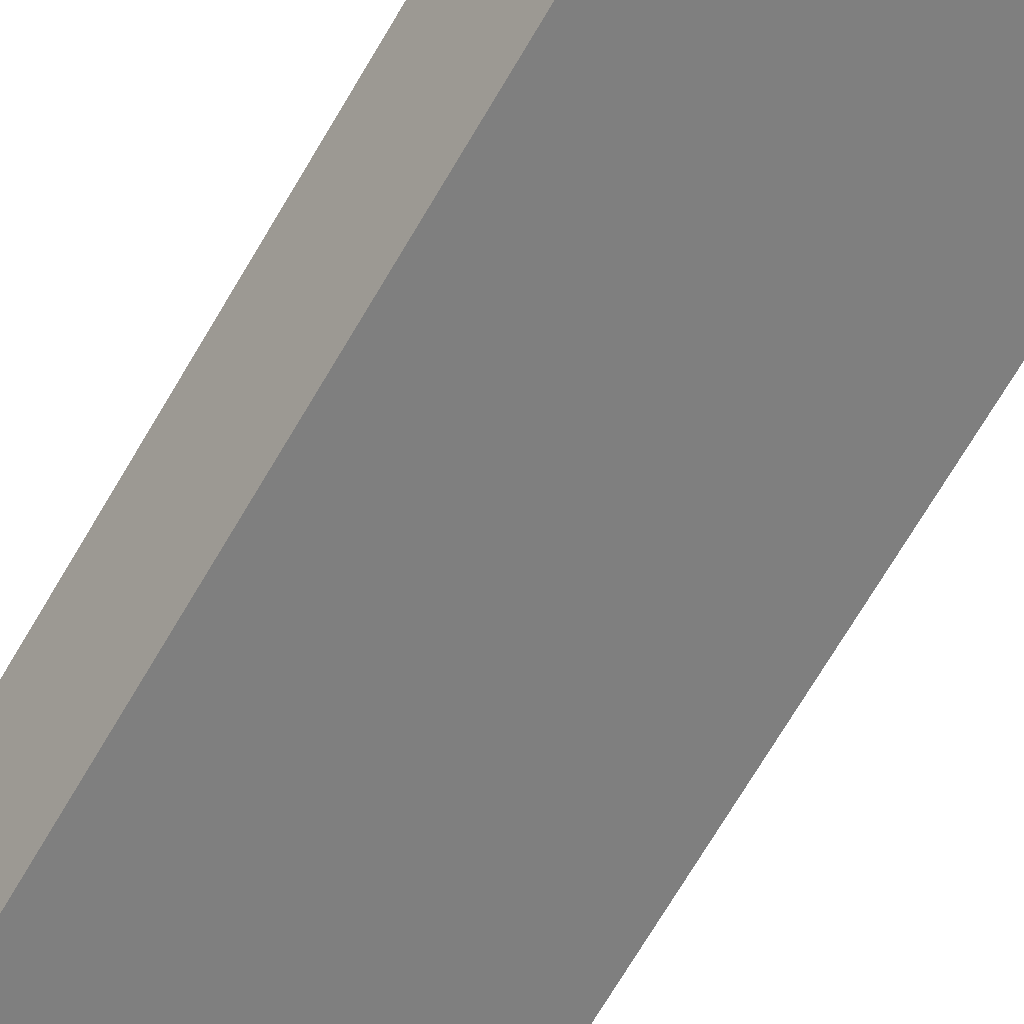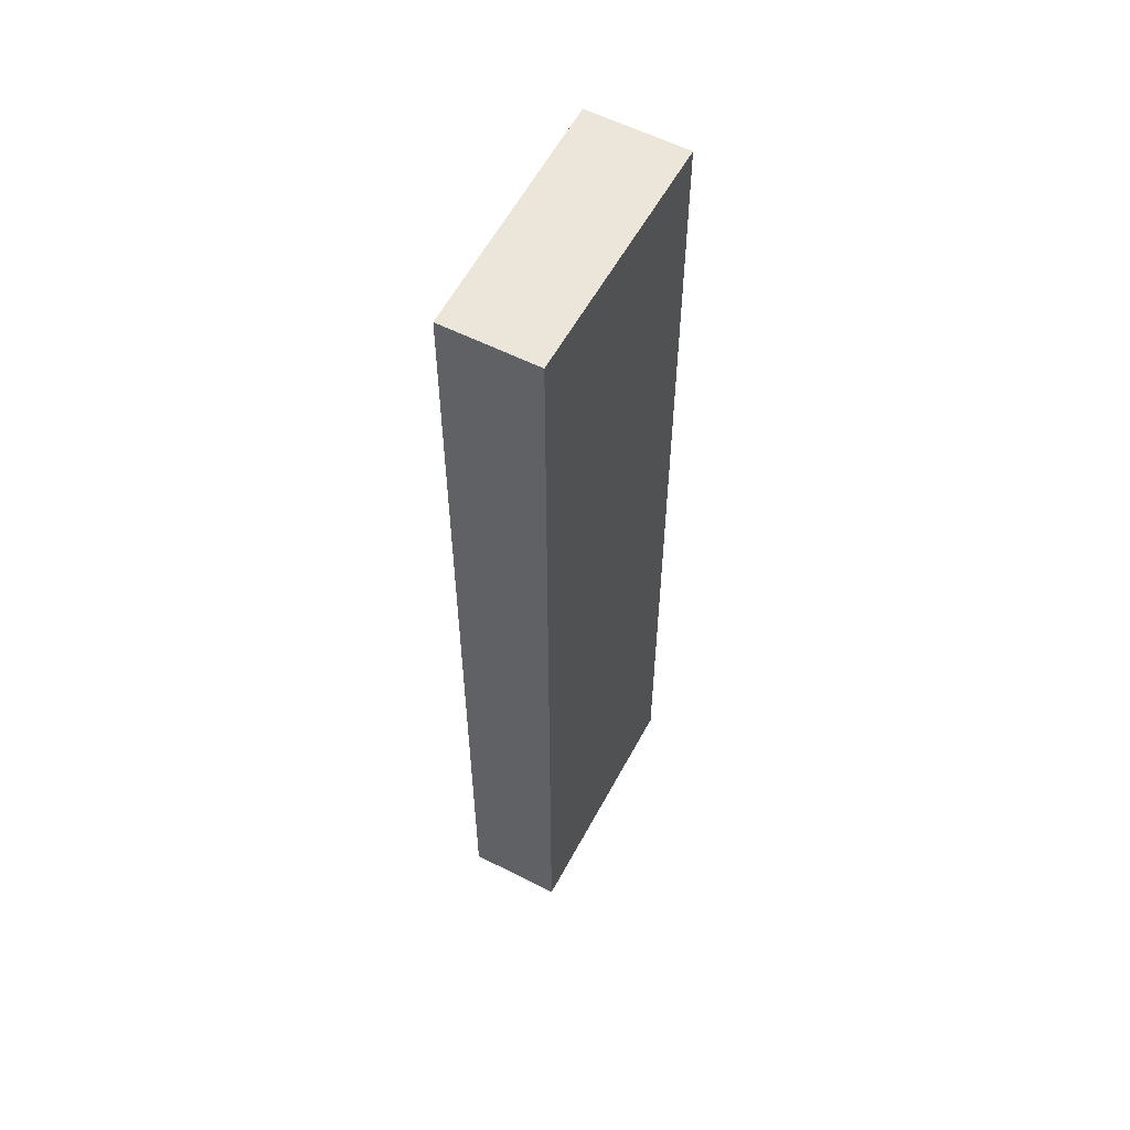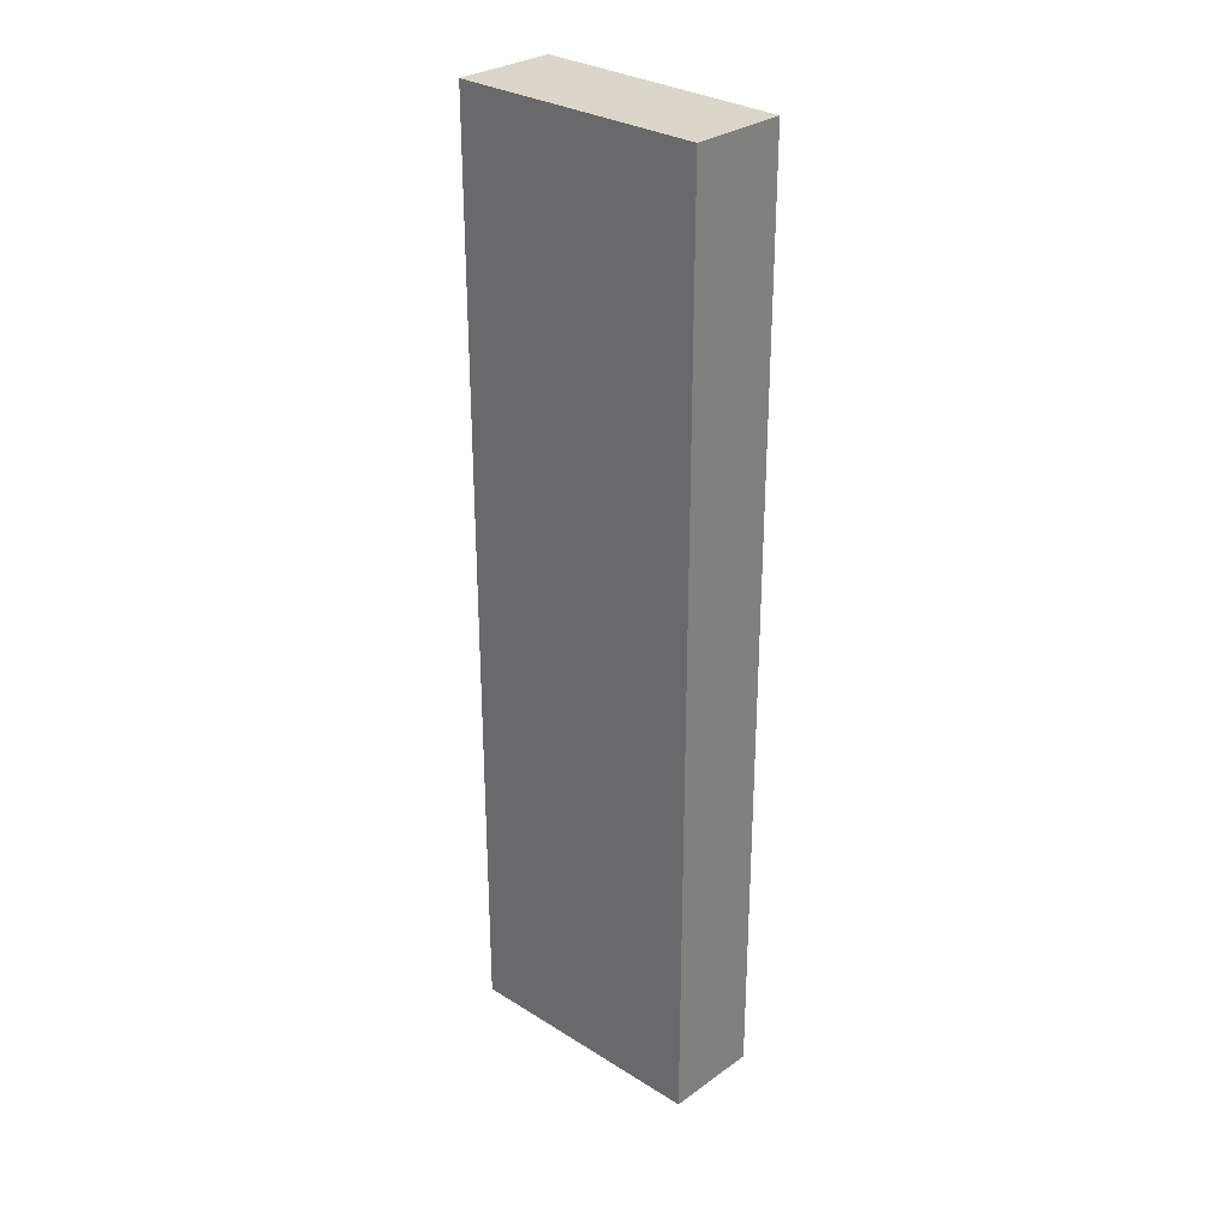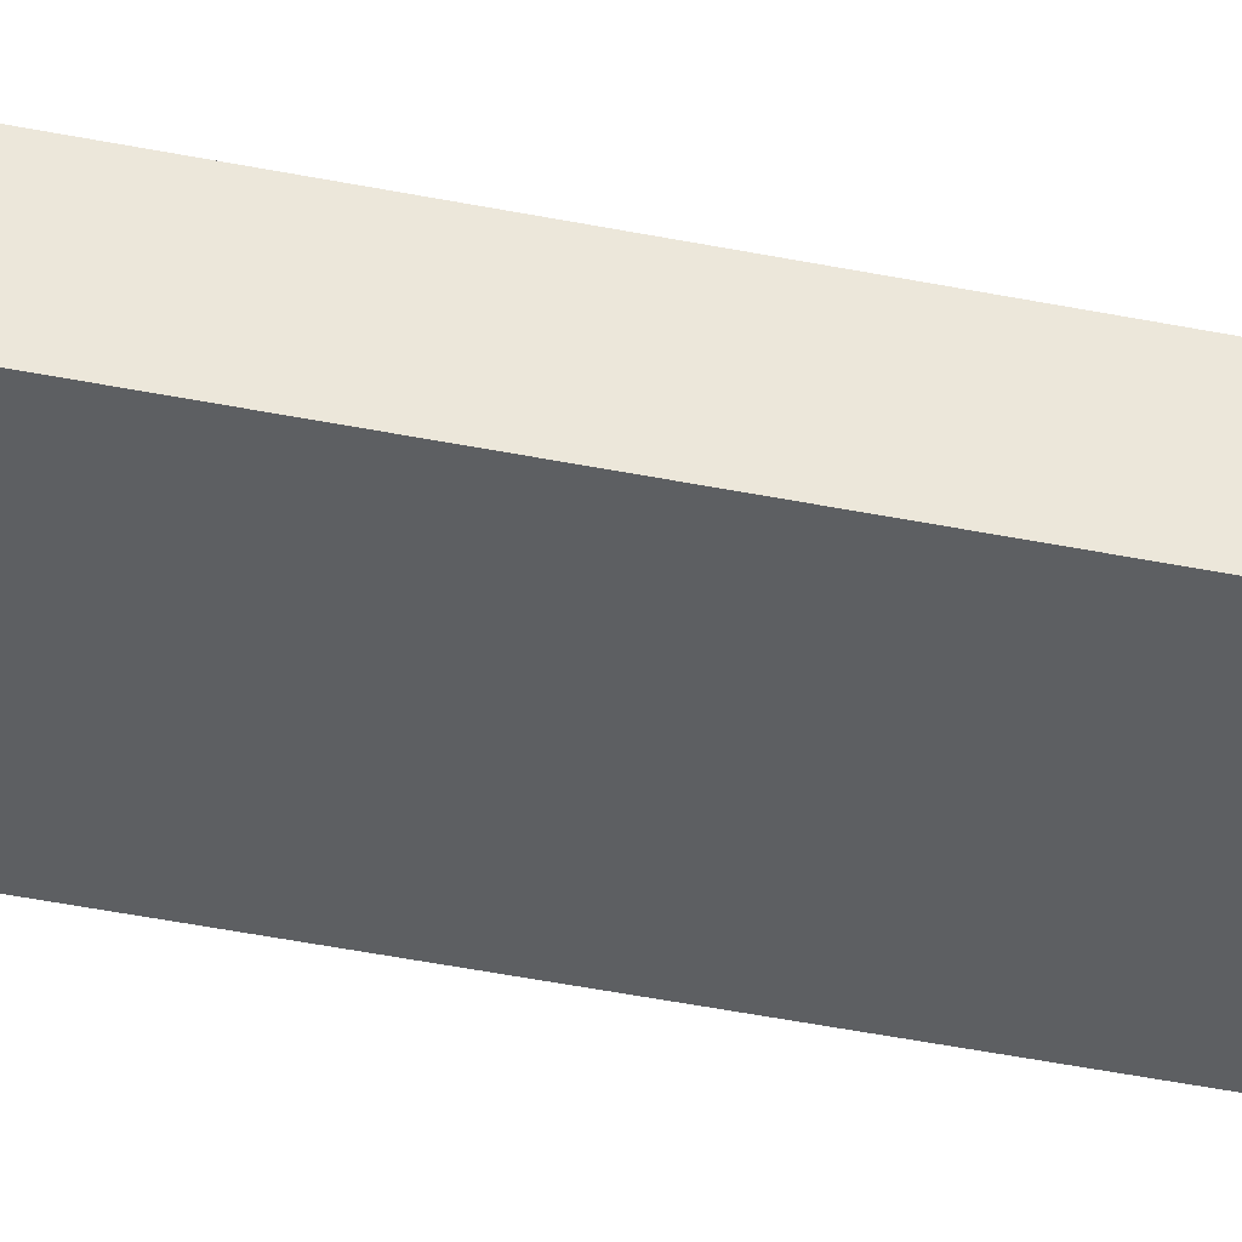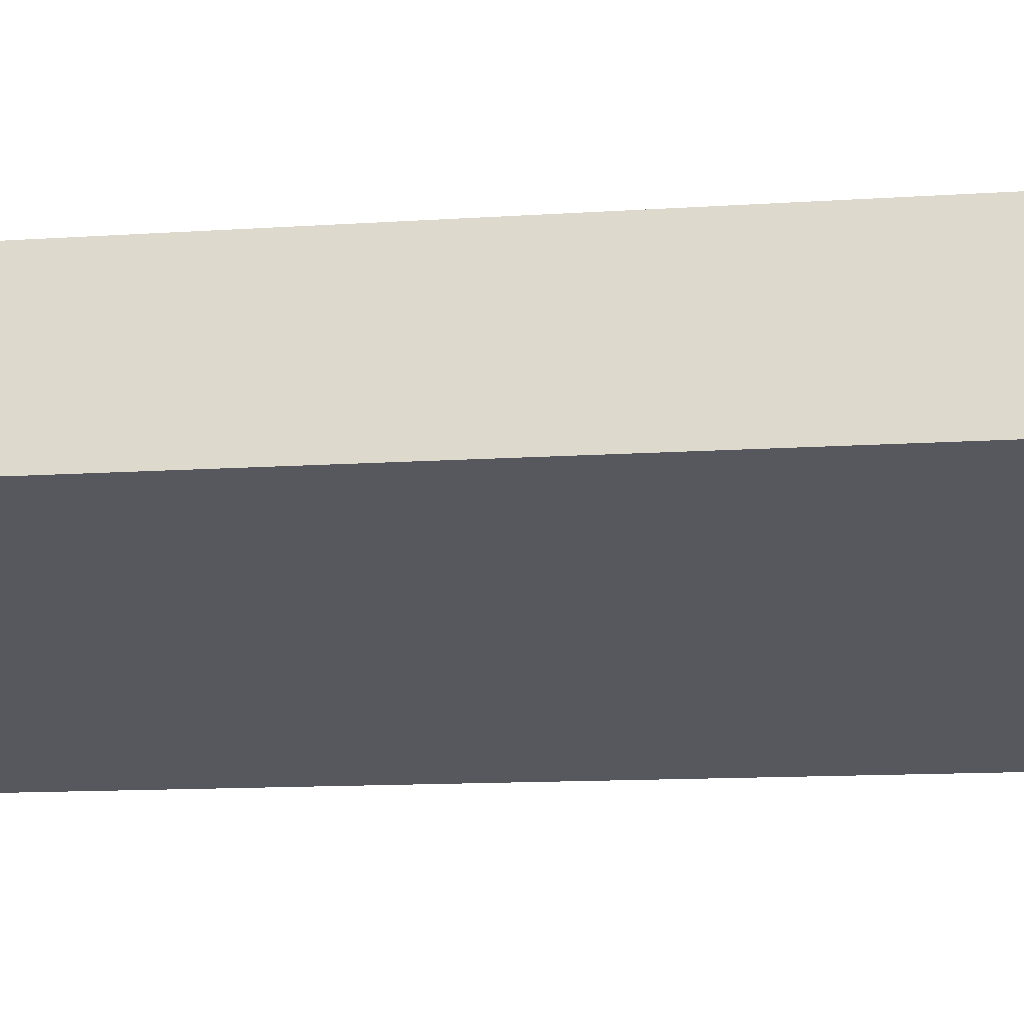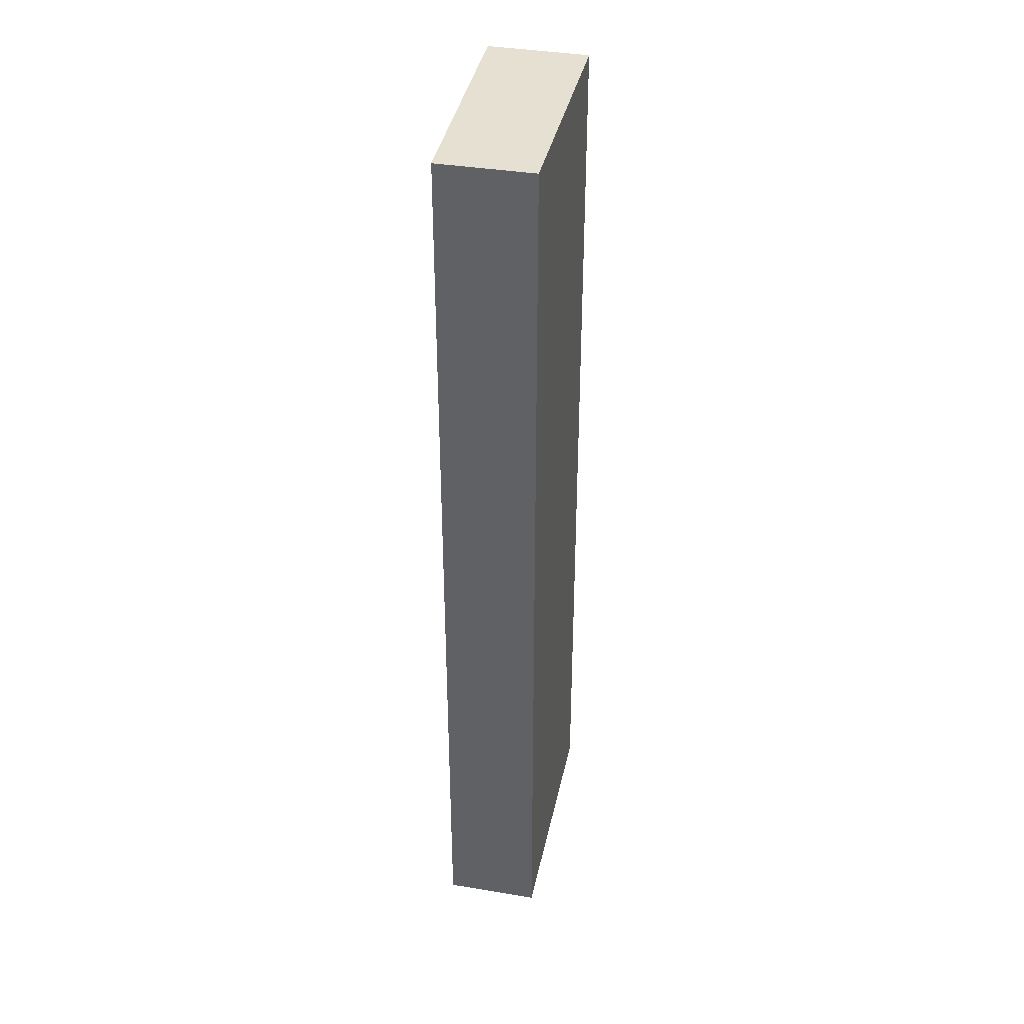
<metadata>
{"format":"obj","ext":"obj","renderer":"f3d","projection":"perspective","resolution":1024,"background":"white","views":[{"elev":-71.2,"azim":149.4,"up":"+Z"},{"elev":56.7,"azim":140.0,"up":"+Y"},{"elev":29.8,"azim":65.8,"up":"+Y"},{"elev":-61.4,"azim":79.3,"up":"+Z"},{"elev":-7.6,"azim":-75.7,"up":"+Z"},{"elev":37.8,"azim":123.9,"up":"+Y"}]}
</metadata>
<code>
v  0 12.68 7.764e-16
v  3.62 12.68 -0.091
v  3.142 12.68 -1.276
v  0.492 12.68 1.259
v  3.142 7.813e-17 -1.276
v  0 0 0
v  0.492 -7.709e-17 1.259
v  3.62 5.572e-18 -0.091
g defaultobject
f 1 2 3
f 2 1 4
f 5 1 3
f 1 5 6
f 6 4 1
f 4 6 7
f 7 2 4
f 2 7 8
f 8 3 2
f 3 8 5
f 8 6 5
f 6 8 7

</code>
